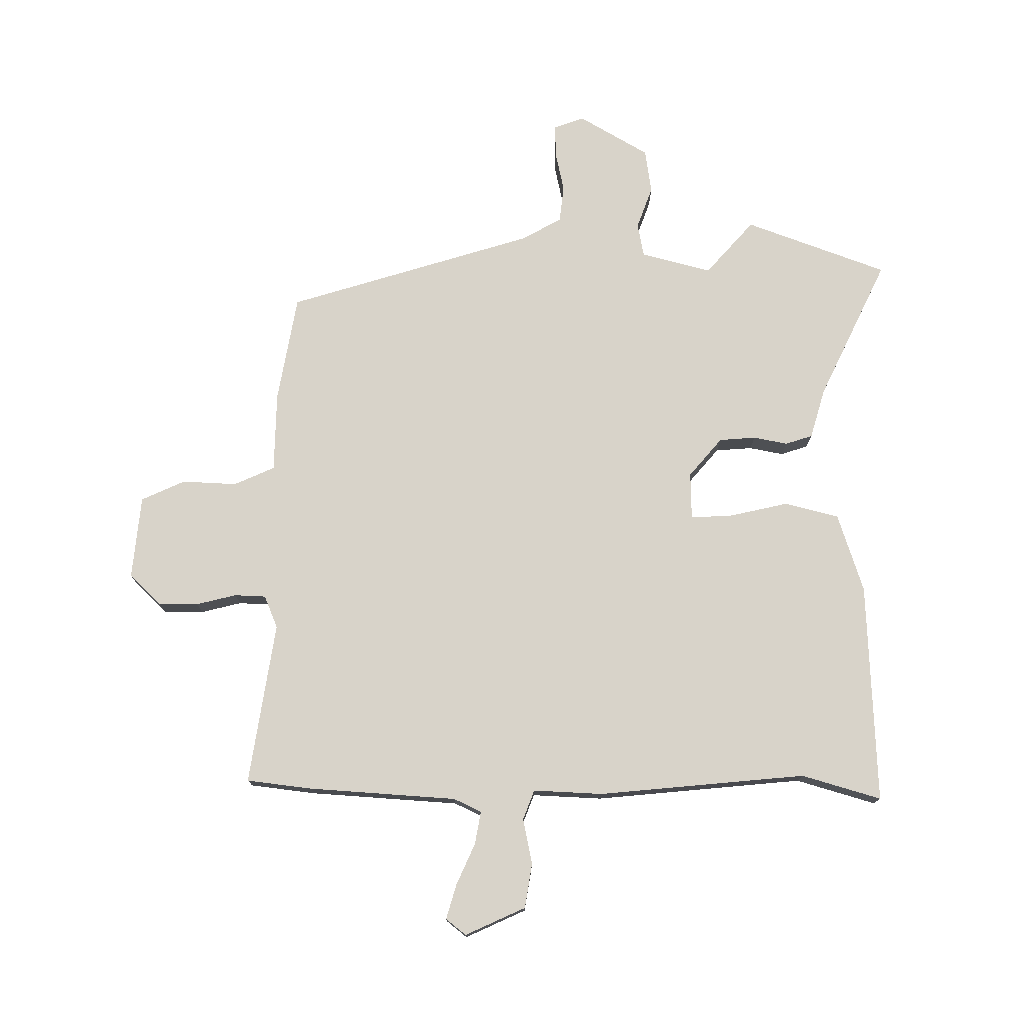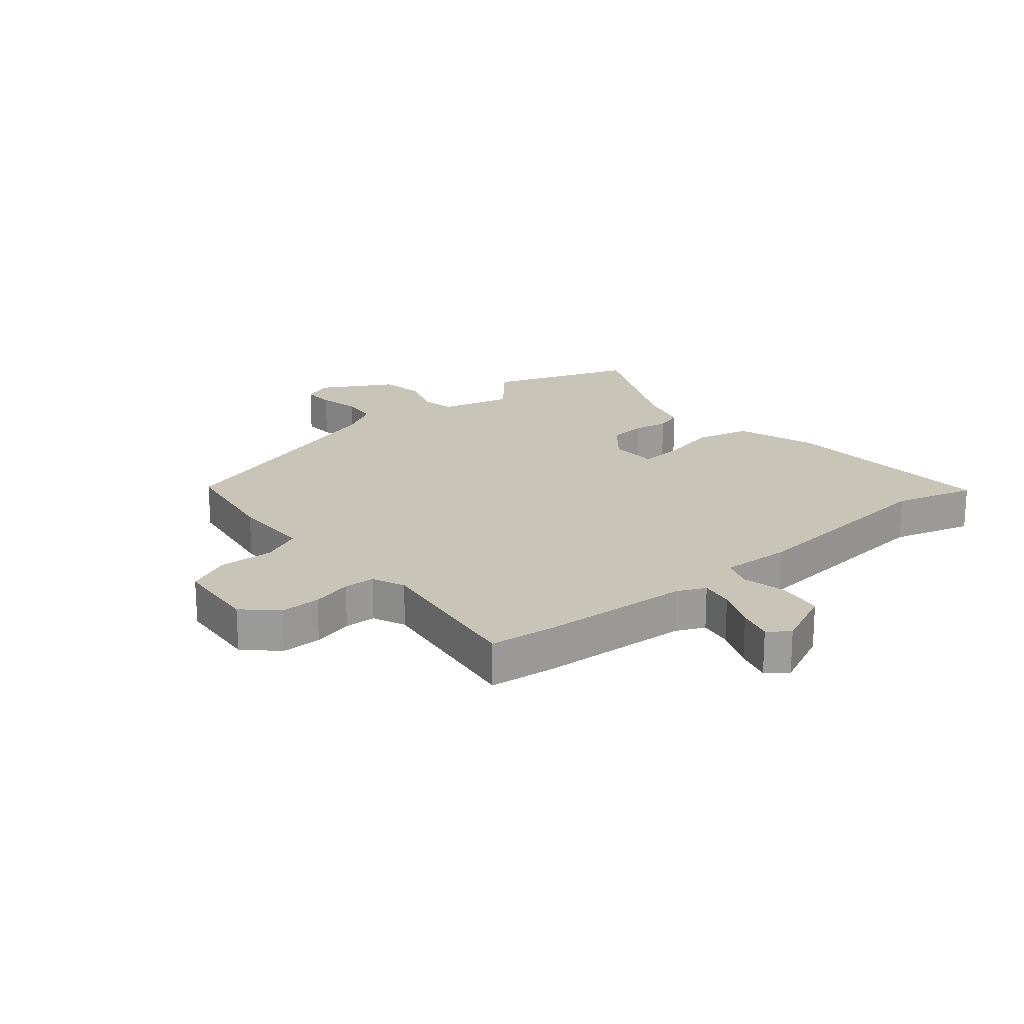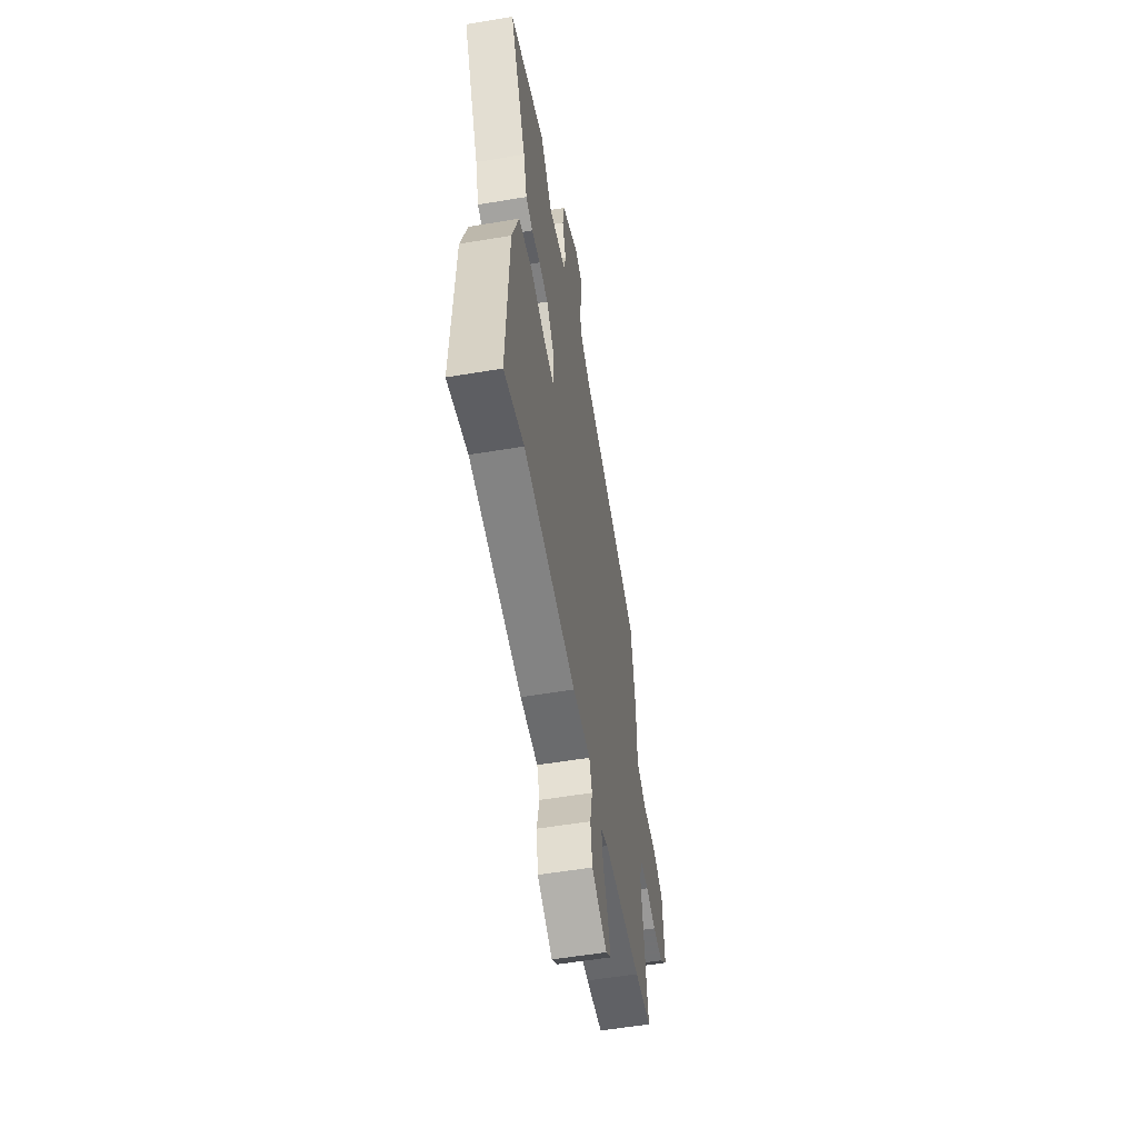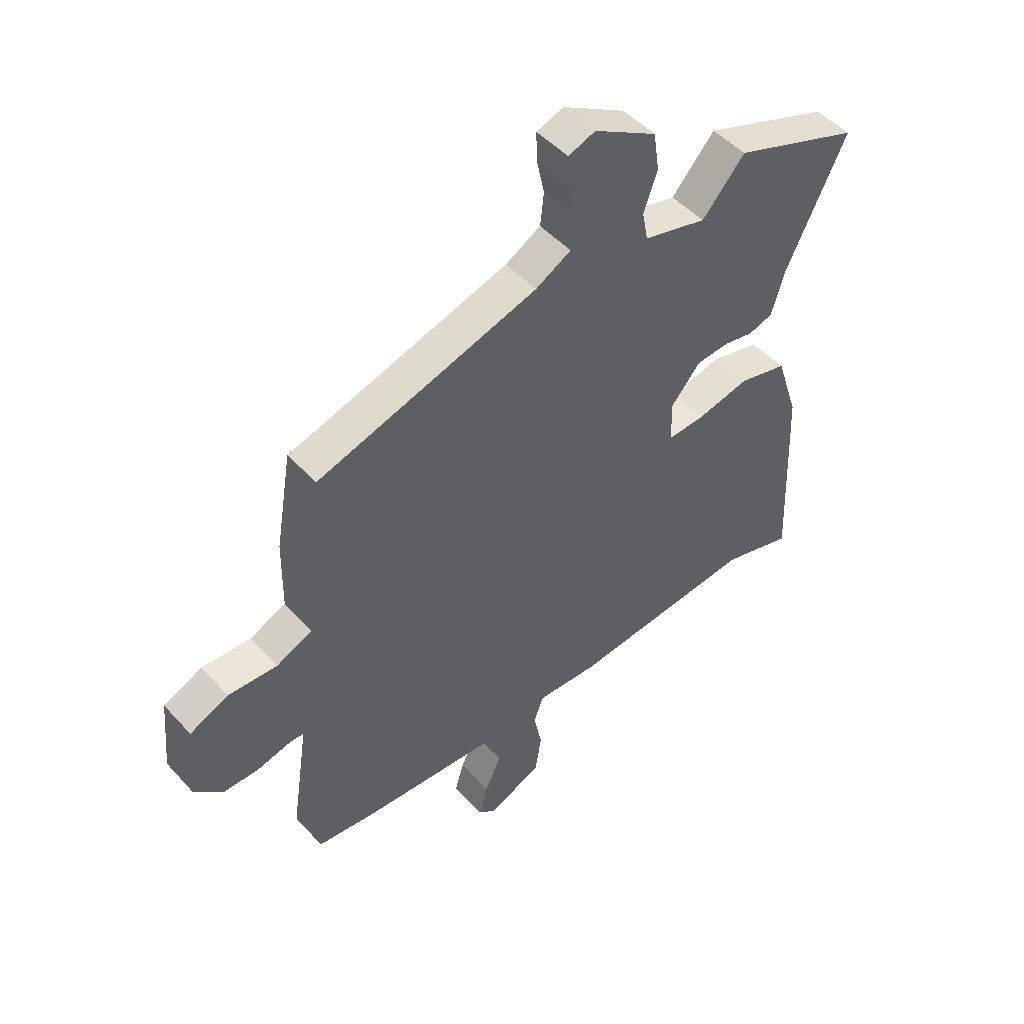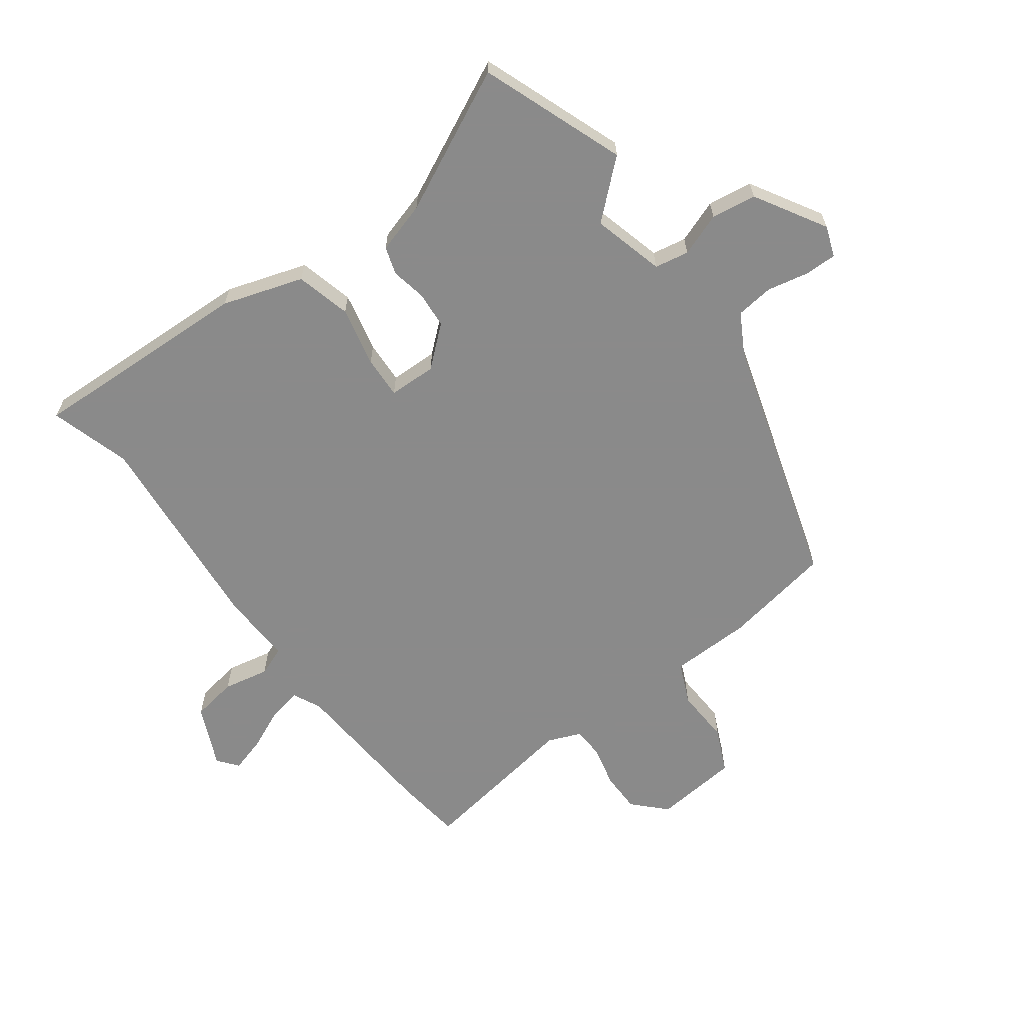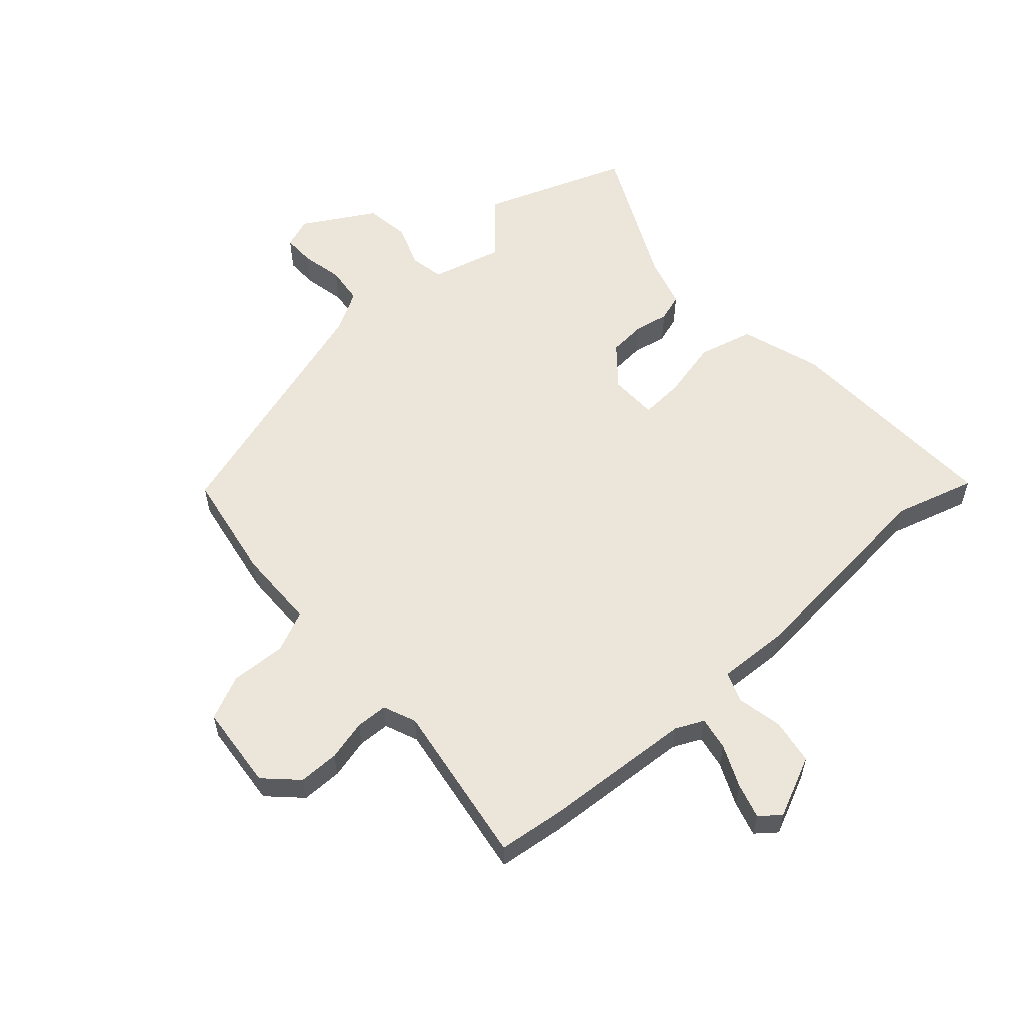
<metadata>
{"format":"obj","ext":"obj","renderer":"f3d","projection":"perspective","resolution":1024,"background":"white","views":[{"elev":75.9,"azim":-179.5,"up":"+Y"},{"elev":20.2,"azim":139.9,"up":"+Y"},{"elev":-55.6,"azim":-80.0,"up":"+Z"},{"elev":48.6,"azim":139.9,"up":"+Z"},{"elev":-63.6,"azim":-53.2,"up":"+Y"},{"elev":57.3,"azim":138.5,"up":"+Y"}]}
</metadata>
<code>
v -0.421 0.07 -0.477
v -0.556 0.07 -0.516
v -0.539 0.07 -0.141
v -0.495 0.07 -0.007
v -0.403 0.07 0.016
v -0.303 0.07 -0.007
v -0.232 0.07 -0.011
v -0.23 0.07 0.069
v -0.286 0.07 0.135
v -0.348 0.07 0.14
v -0.406 0.07 0.129
v -0.452 0.07 0.144
v -0.477 0.07 0.23
v -0.59 0.07 0.467
v -0.349 0.07 0.555
v -0.268 0.07 0.463
v -0.148 0.07 0.494
v -0.137 0.07 0.551
v -0.163 0.07 0.623
v -0.152 0.07 0.698
v -0.033 0.07 0.767
v 0.018 0.07 0.748
v 0.017 0.07 0.694
v 0.002 0.07 0.625
v 0.009 0.07 0.562
v 0.076 0.07 0.524
v 0.495 0.07 0.394
v 0.526 0.07 0.211
v 0.528 0.07 0.075
v 0.597 0.07 0.044
v 0.69 0.07 0.048
v 0.764 0.07 0.014
v 0.777 0.07 -0.128
v 0.724 0.07 -0.179
v 0.656 0.07 -0.179
v 0.588 0.07 -0.162
v 0.535 0.07 -0.164
v 0.512 0.07 -0.219
v 0.553 0.07 -0.494
v 0.442 0.07 -0.507
v 0.19 0.07 -0.523
v 0.143 0.07 -0.545
v 0.153 0.07 -0.601
v 0.184 0.07 -0.671
v 0.201 0.07 -0.73
v 0.167 0.07 -0.757
v 0.065 0.07 -0.71
v 0.053 0.07 -0.634
v 0.069 0.07 -0.557
v 0.05 0.07 -0.507
v -0.068 0.07 -0.512
v -0.421 0 -0.477
v -0.556 0 -0.516
v -0.539 0 -0.141
v -0.495 0 -0.007
v -0.403 0 0.016
v -0.303 0 -0.007
v -0.232 0 -0.011
v -0.23 0 0.069
v -0.286 0 0.135
v -0.348 0 0.14
v -0.406 0 0.129
v -0.452 0 0.144
v -0.477 0 0.23
v -0.59 0 0.467
v -0.349 0 0.555
v -0.268 0 0.463
v -0.148 0 0.494
v -0.137 0 0.551
v -0.163 0 0.623
v -0.152 0 0.698
v -0.033 0 0.767
v 0.018 0 0.748
v 0.017 0 0.694
v 0.002 0 0.625
v 0.009 0 0.562
v 0.076 0 0.524
v 0.495 0 0.394
v 0.526 0 0.211
v 0.528 0 0.075
v 0.597 0 0.044
v 0.69 0 0.048
v 0.764 0 0.014
v 0.777 0 -0.128
v 0.724 0 -0.179
v 0.656 0 -0.179
v 0.588 0 -0.162
v 0.535 0 -0.164
v 0.512 0 -0.219
v 0.553 0 -0.494
v 0.442 0 -0.507
v 0.19 0 -0.523
v 0.143 0 -0.545
v 0.153 0 -0.601
v 0.184 0 -0.671
v 0.201 0 -0.73
v 0.167 0 -0.757
v 0.065 0 -0.71
v 0.053 0 -0.634
v 0.069 0 -0.557
v 0.05 0 -0.507
v -0.068 0 -0.512
f 50 51 1
f 46 47 48 49
f 46 49 50
f 43 44 45 46
f 42 43 46 50
f 41 42 50
f 38 39 40 41
f 37 38 41 50
f 33 34 35 36
f 33 36 37
f 30 31 32 33
f 29 30 33 37
f 26 27 28 29
f 25 26 29 37
f 21 22 23 24
f 21 24 25
f 18 19 20 21
f 17 18 21 25
f 13 14 15 16
f 13 16 17
f 10 11 12 13
f 9 10 13 17
f 8 9 17 25
f 3 4 5 6
f 1 2 3 6
f 1 6 7
f 50 1 7
f 25 37 50
f 7 8 25 50
f 52 102 101
f 100 99 98 97
f 101 100 97
f 97 96 95 94
f 101 97 94 93
f 101 93 92
f 92 91 90 89
f 101 92 89 88
f 87 86 85 84
f 88 87 84
f 84 83 82 81
f 88 84 81 80
f 80 79 78 77
f 88 80 77 76
f 75 74 73 72
f 76 75 72
f 72 71 70 69
f 76 72 69 68
f 67 66 65 64
f 68 67 64
f 64 63 62 61
f 68 64 61 60
f 76 68 60 59
f 57 56 55 54
f 57 54 53 52
f 58 57 52
f 58 52 101
f 101 88 76
f 101 76 59 58
f 1 52 53 2
f 2 53 54 3
f 3 54 55 4
f 4 55 56 5
f 5 56 57 6
f 6 57 58 7
f 7 58 59 8
f 8 59 60 9
f 9 60 61 10
f 10 61 62 11
f 11 62 63 12
f 12 63 64 13
f 13 64 65 14
f 14 65 66 15
f 15 66 67 16
f 16 67 68 17
f 17 68 69 18
f 18 69 70 19
f 19 70 71 20
f 20 71 72 21
f 21 72 73 22
f 22 73 74 23
f 23 74 75 24
f 24 75 76 25
f 25 76 77 26
f 26 77 78 27
f 27 78 79 28
f 28 79 80 29
f 29 80 81 30
f 30 81 82 31
f 31 82 83 32
f 32 83 84 33
f 33 84 85 34
f 34 85 86 35
f 35 86 87 36
f 36 87 88 37
f 37 88 89 38
f 38 89 90 39
f 39 90 91 40
f 40 91 92 41
f 41 92 93 42
f 42 93 94 43
f 43 94 95 44
f 44 95 96 45
f 45 96 97 46
f 46 97 98 47
f 47 98 99 48
f 48 99 100 49
f 49 100 101 50
f 50 101 102 51
f 51 102 52 1

</code>
